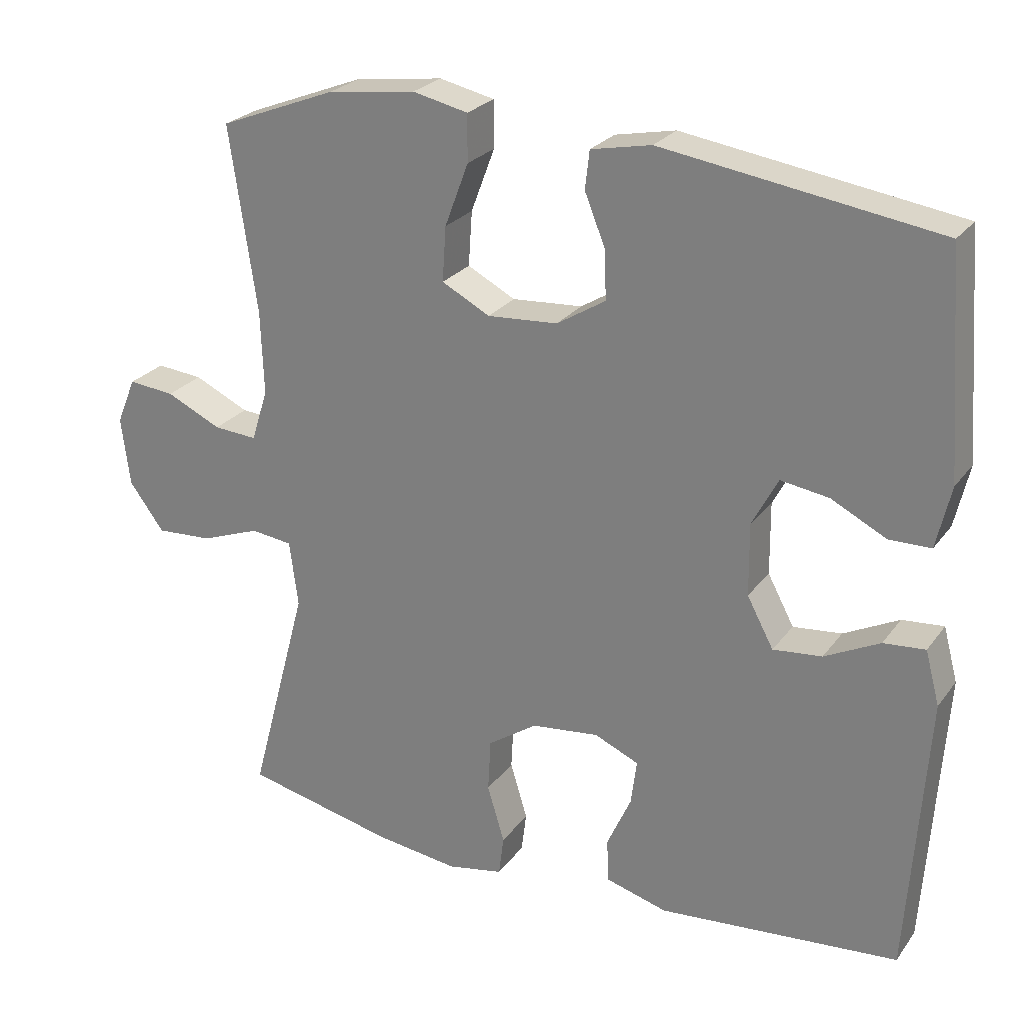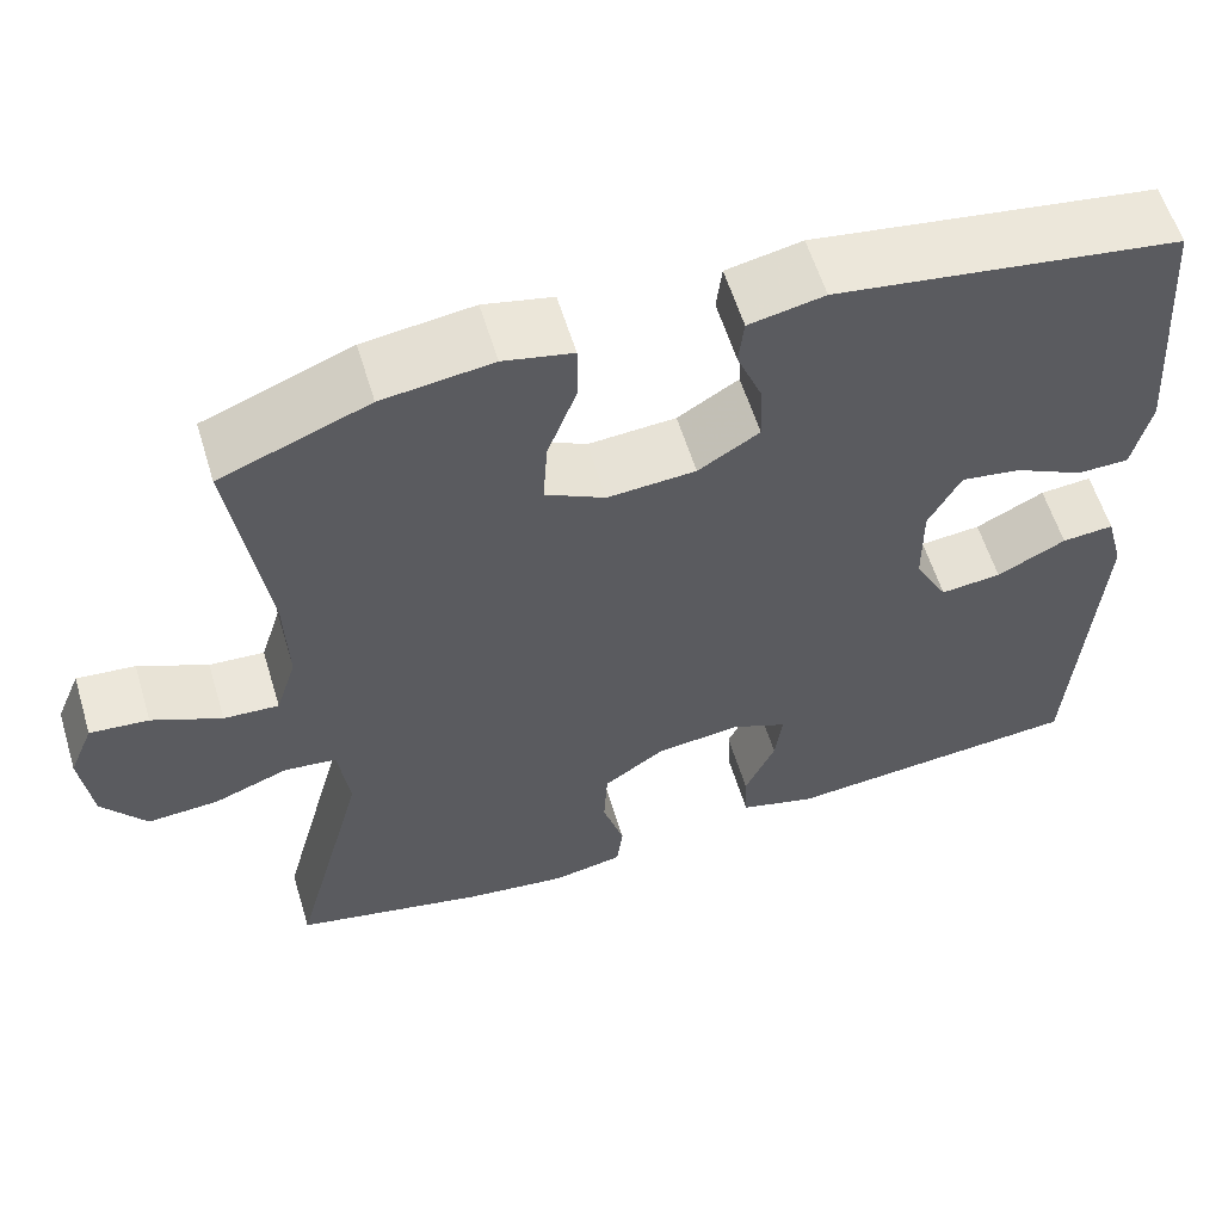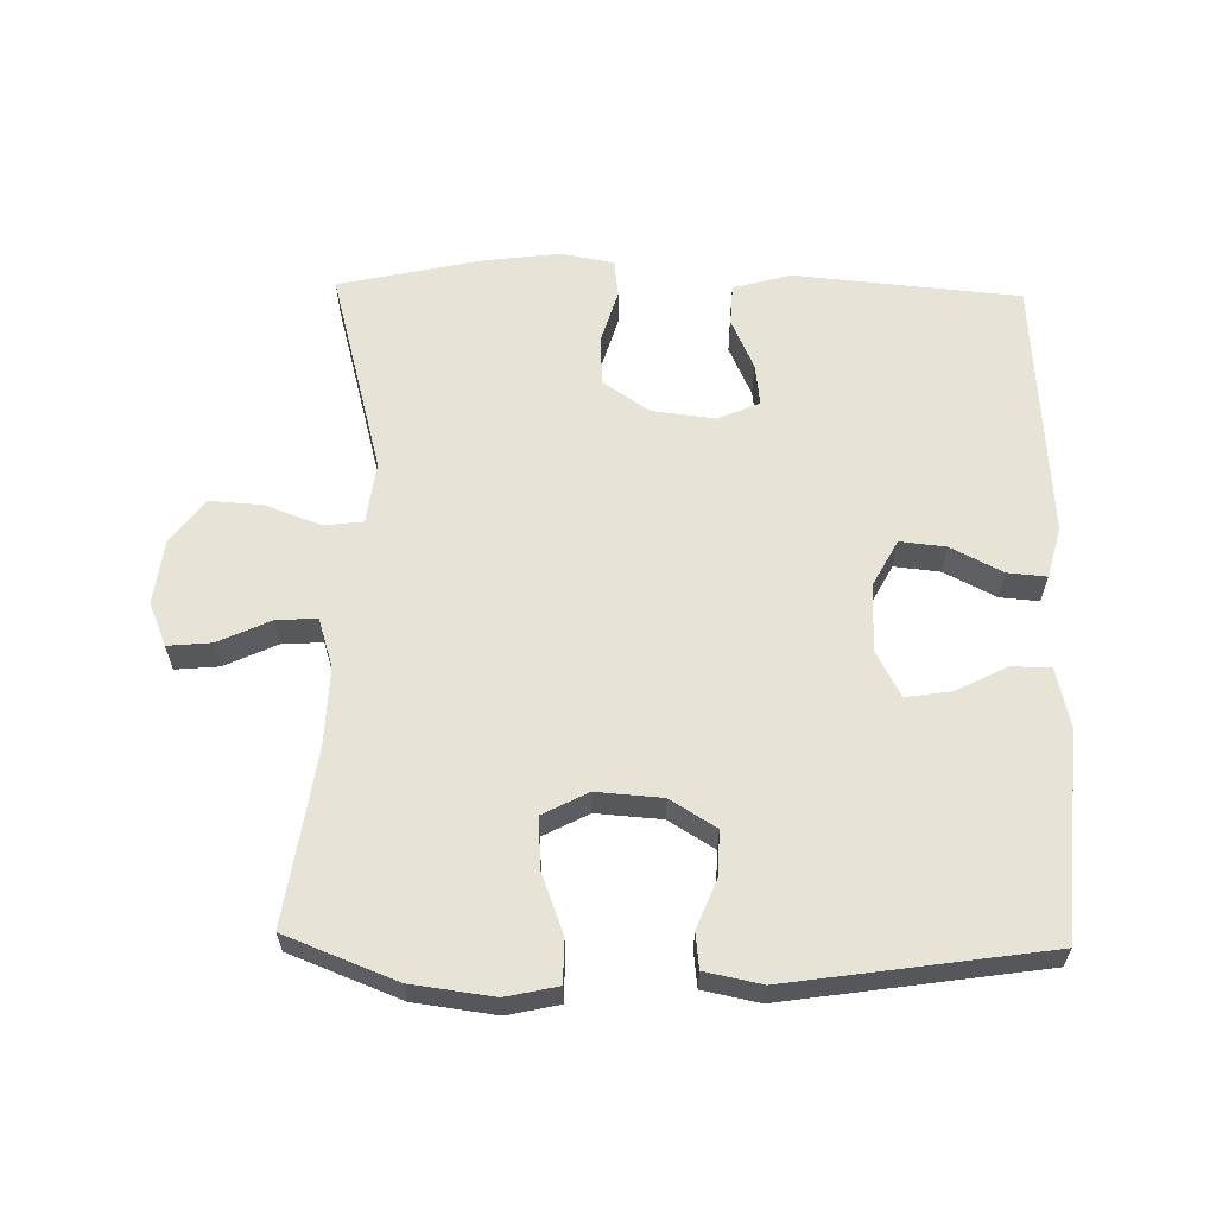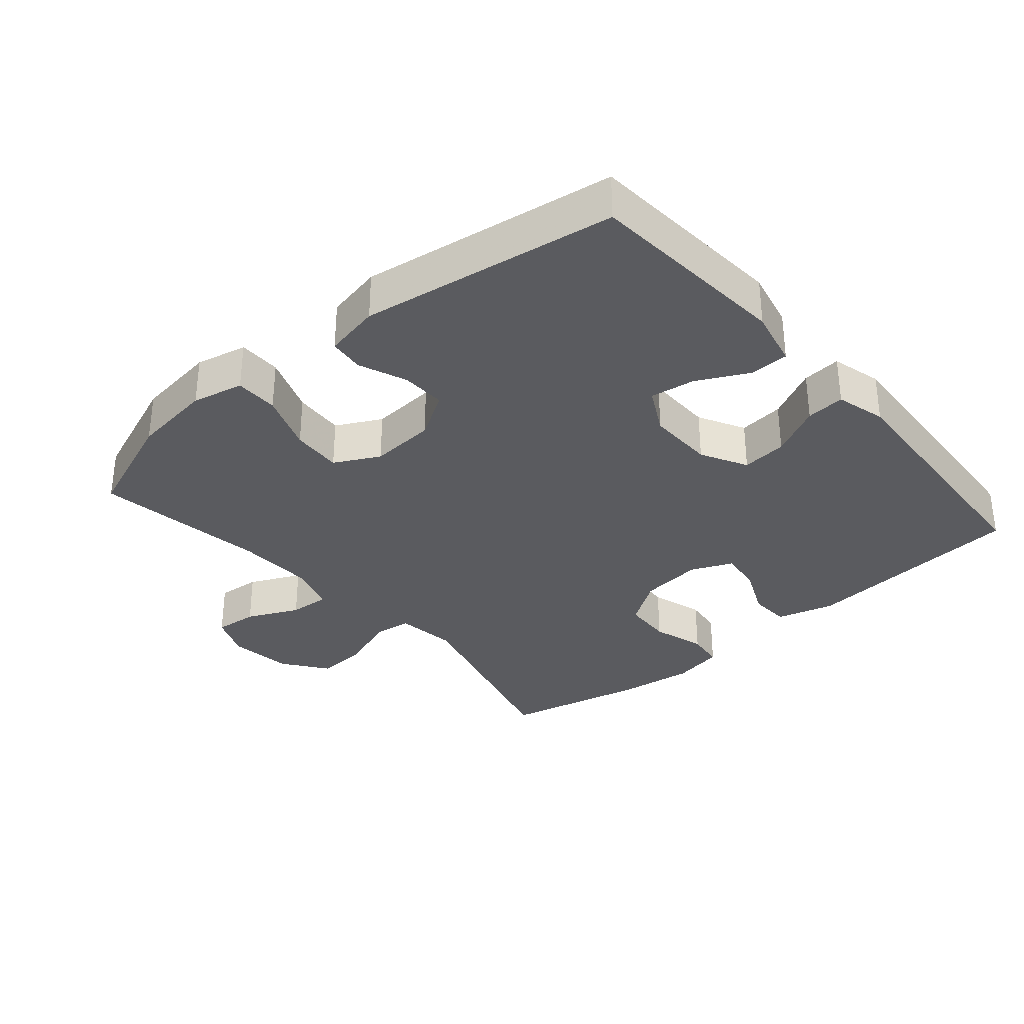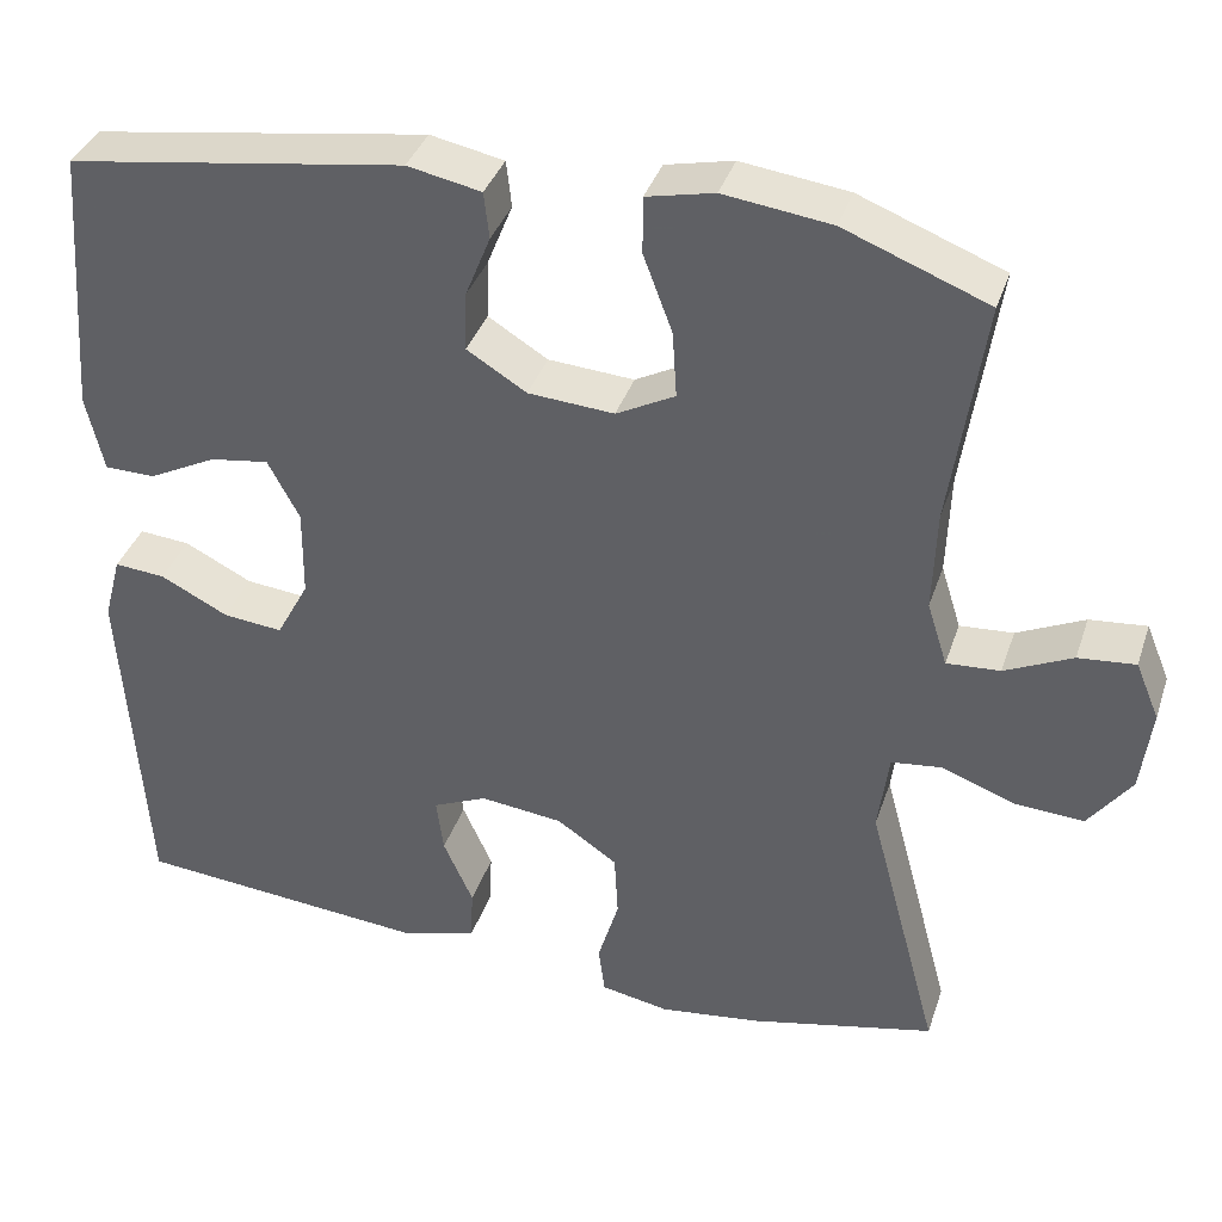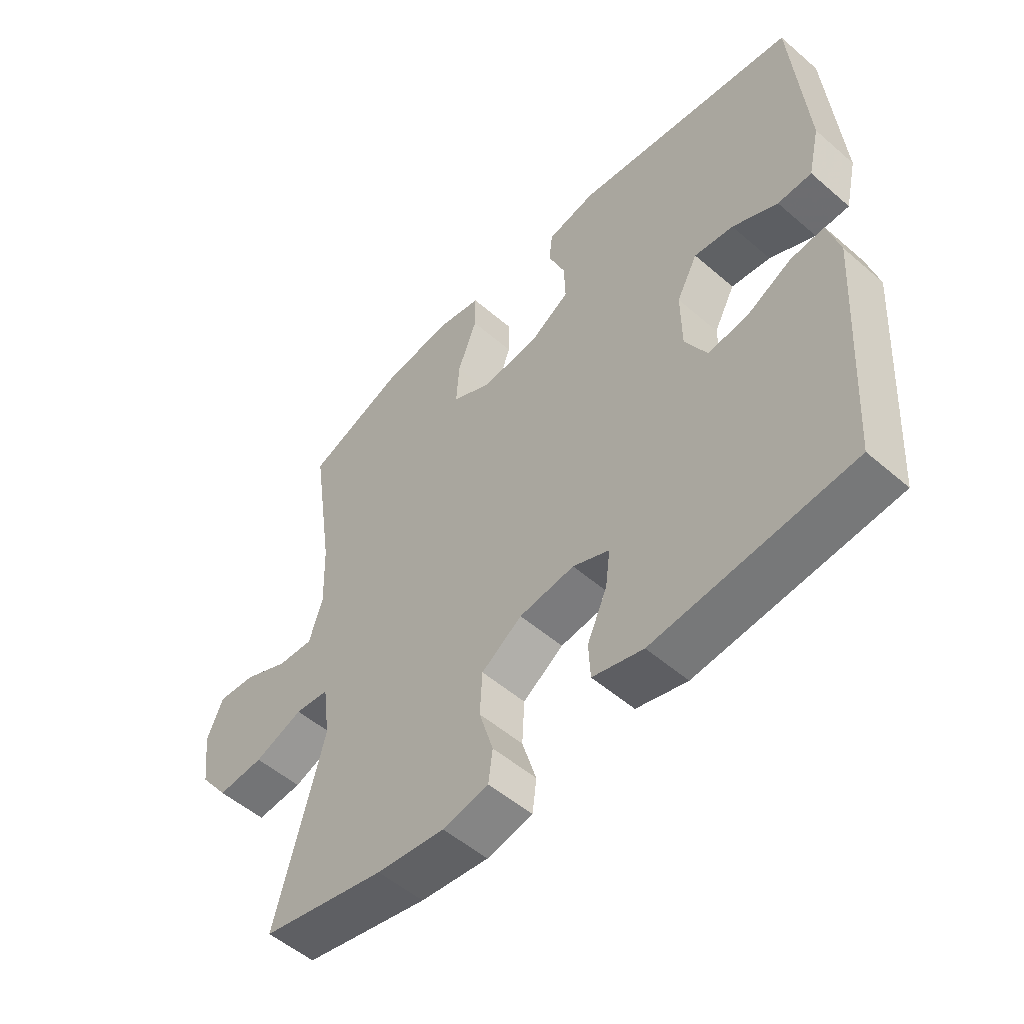
<metadata>
{"format":"obj","ext":"obj","renderer":"f3d","projection":"perspective","resolution":1024,"background":"white","views":[{"elev":25.3,"azim":27.8,"up":"+Z"},{"elev":58.9,"azim":-16.9,"up":"+Z"},{"elev":61.6,"azim":1.2,"up":"+Y"},{"elev":-32.9,"azim":40.6,"up":"+Y"},{"elev":37.1,"azim":-162.5,"up":"+Z"},{"elev":-53.3,"azim":47.3,"up":"+Z"}]}
</metadata>
<code>
v 0.5 0.07 0.5
v 0.523 0.07 0.193
v 0.503 0.07 0.106
v 0.445 0.07 0.105
v 0.368 0.07 0.144
v 0.301 0.07 0.154
v 0.265 0.07 0.086
v 0.266 0.07 -0.015
v 0.303 0.07 -0.084
v 0.371 0.07 -0.077
v 0.448 0.07 -0.038
v 0.506 0.07 -0.033
v 0.526 0.07 -0.108
v 0.5 0.07 -0.5
v 0.164 0.07 -0.53
v 0.078 0.07 -0.506
v 0.075 0.07 -0.445
v 0.109 0.07 -0.369
v 0.117 0.07 -0.306
v 0.055 0.07 -0.279
v -0.039 0.07 -0.29
v -0.108 0.07 -0.337
v -0.112 0.07 -0.411
v -0.088 0.07 -0.491
v -0.095 0.07 -0.547
v -0.173 0.07 -0.562
v -0.289 0.07 -0.547
v -0.5 0.07 -0.5
v -0.418 0.07 -0.192
v -0.43 0.07 -0.1
v -0.488 0.07 -0.093
v -0.571 0.07 -0.124
v -0.65 0.07 -0.129
v -0.699 0.07 -0.063
v -0.711 0.07 0.033
v -0.684 0.07 0.098
v -0.619 0.07 0.092
v -0.542 0.07 0.056
v -0.481 0.07 0.052
v -0.458 0.07 0.125
v -0.462 0.07 0.241
v -0.5 0.07 0.5
v -0.336 0.07 0.564
v -0.214 0.07 0.58
v -0.137 0.07 0.563
v -0.137 0.07 0.498
v -0.17 0.07 0.41
v -0.175 0.07 0.334
v -0.108 0.07 0.299
v -0.01 0.07 0.306
v 0.058 0.07 0.348
v 0.056 0.07 0.415
v 0.027 0.07 0.487
v 0.033 0.07 0.54
v 0.117 0.07 0.557
v 0.5 0 0.5
v 0.523 0 0.193
v 0.503 0 0.106
v 0.445 0 0.105
v 0.368 0 0.144
v 0.301 0 0.154
v 0.265 0 0.086
v 0.266 0 -0.015
v 0.303 0 -0.084
v 0.371 0 -0.077
v 0.448 0 -0.038
v 0.506 0 -0.033
v 0.526 0 -0.108
v 0.5 0 -0.5
v 0.164 0 -0.53
v 0.078 0 -0.506
v 0.075 0 -0.445
v 0.109 0 -0.369
v 0.117 0 -0.306
v 0.055 0 -0.279
v -0.039 0 -0.29
v -0.108 0 -0.337
v -0.112 0 -0.411
v -0.088 0 -0.491
v -0.095 0 -0.547
v -0.173 0 -0.562
v -0.289 0 -0.547
v -0.5 0 -0.5
v -0.418 0 -0.192
v -0.43 0 -0.1
v -0.488 0 -0.093
v -0.571 0 -0.124
v -0.65 0 -0.129
v -0.699 0 -0.063
v -0.711 0 0.033
v -0.684 0 0.098
v -0.619 0 0.092
v -0.542 0 0.056
v -0.481 0 0.052
v -0.458 0 0.125
v -0.462 0 0.241
v -0.5 0 0.5
v -0.336 0 0.564
v -0.214 0 0.58
v -0.137 0 0.563
v -0.137 0 0.498
v -0.17 0 0.41
v -0.175 0 0.334
v -0.108 0 0.299
v -0.01 0 0.306
v 0.058 0 0.348
v 0.056 0 0.415
v 0.027 0 0.487
v 0.033 0 0.54
v 0.117 0 0.557
f 52 53 54 55
f 51 52 55 1
f 50 51 1 2
f 49 50 2 3
f 44 45 46 47
f 44 47 48
f 41 42 43 44
f 40 41 44 48
f 39 40 48 49
f 35 36 37 38
f 35 38 39
f 34 35 39
f 31 32 33 34
f 30 31 34 39
f 26 27 28 29
f 26 29 30
f 23 24 25 26
f 22 23 26 30
f 21 22 30 39
f 15 16 17 18
f 15 18 19
f 14 15 19
f 13 14 19
f 10 11 12 13
f 9 10 13 19
f 8 9 19 20
f 3 4 5
f 49 3 5
f 49 5 6
f 39 49 6 7
f 20 21 39
f 7 8 20 39
f 110 109 108 107
f 56 110 107 106
f 57 56 106 105
f 58 57 105 104
f 102 101 100 99
f 103 102 99
f 99 98 97 96
f 103 99 96 95
f 104 103 95 94
f 93 92 91 90
f 94 93 90
f 94 90 89
f 89 88 87 86
f 94 89 86 85
f 84 83 82 81
f 85 84 81
f 81 80 79 78
f 85 81 78 77
f 94 85 77 76
f 73 72 71 70
f 74 73 70
f 74 70 69
f 74 69 68
f 68 67 66 65
f 74 68 65 64
f 75 74 64 63
f 60 59 58
f 60 58 104
f 61 60 104
f 62 61 104 94
f 94 76 75
f 94 75 63 62
f 1 56 57 2
f 2 57 58 3
f 3 58 59 4
f 4 59 60 5
f 5 60 61 6
f 6 61 62 7
f 7 62 63 8
f 8 63 64 9
f 9 64 65 10
f 10 65 66 11
f 11 66 67 12
f 12 67 68 13
f 13 68 69 14
f 14 69 70 15
f 15 70 71 16
f 16 71 72 17
f 17 72 73 18
f 18 73 74 19
f 19 74 75 20
f 20 75 76 21
f 21 76 77 22
f 22 77 78 23
f 23 78 79 24
f 24 79 80 25
f 25 80 81 26
f 26 81 82 27
f 27 82 83 28
f 28 83 84 29
f 29 84 85 30
f 30 85 86 31
f 31 86 87 32
f 32 87 88 33
f 33 88 89 34
f 34 89 90 35
f 35 90 91 36
f 36 91 92 37
f 37 92 93 38
f 38 93 94 39
f 39 94 95 40
f 40 95 96 41
f 41 96 97 42
f 42 97 98 43
f 43 98 99 44
f 44 99 100 45
f 45 100 101 46
f 46 101 102 47
f 47 102 103 48
f 48 103 104 49
f 49 104 105 50
f 50 105 106 51
f 51 106 107 52
f 52 107 108 53
f 53 108 109 54
f 54 109 110 55
f 55 110 56 1

</code>
